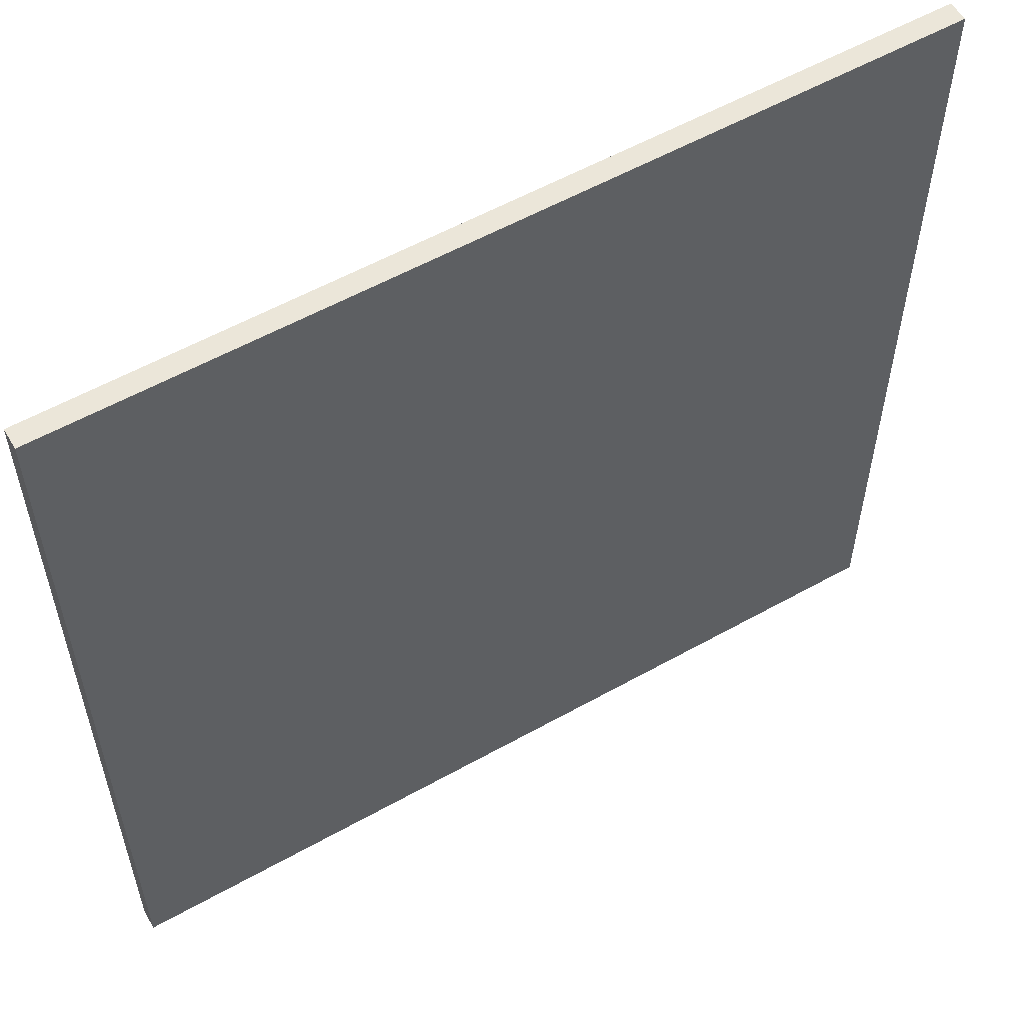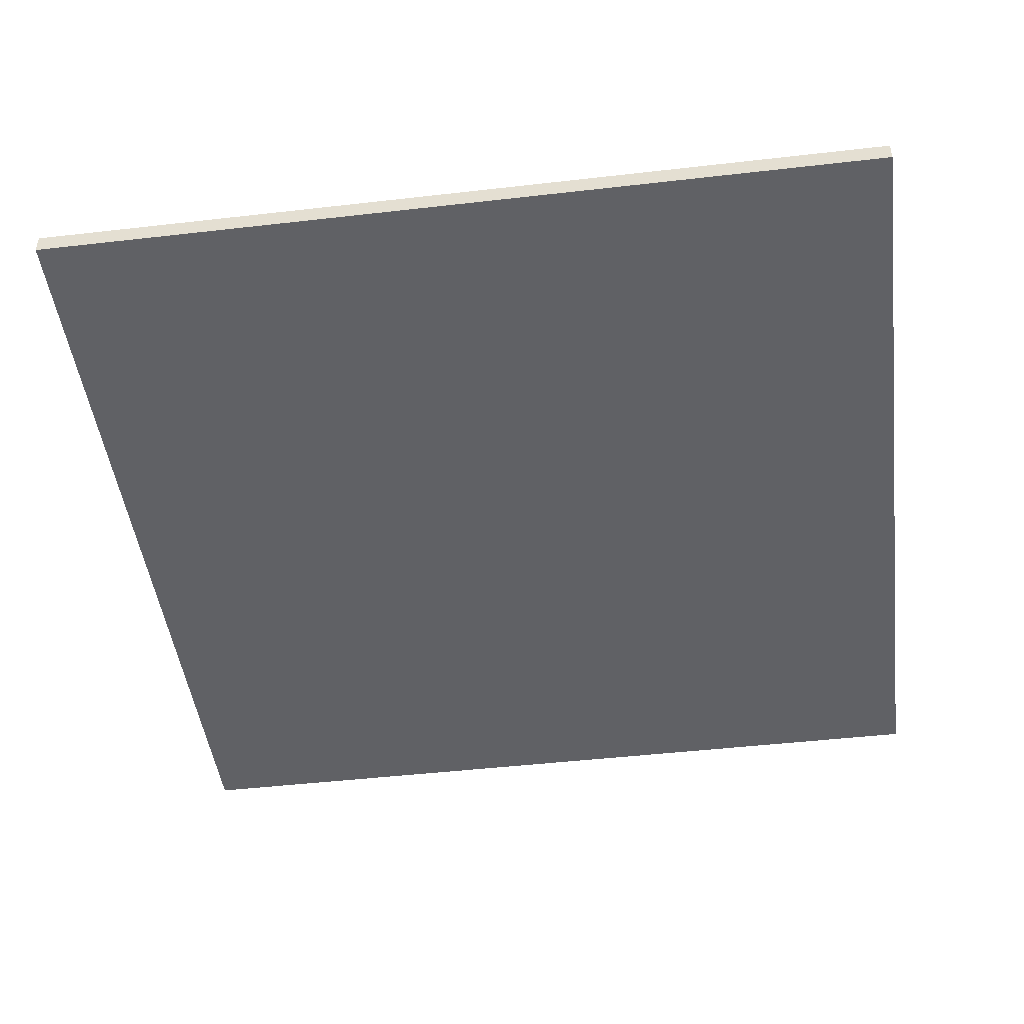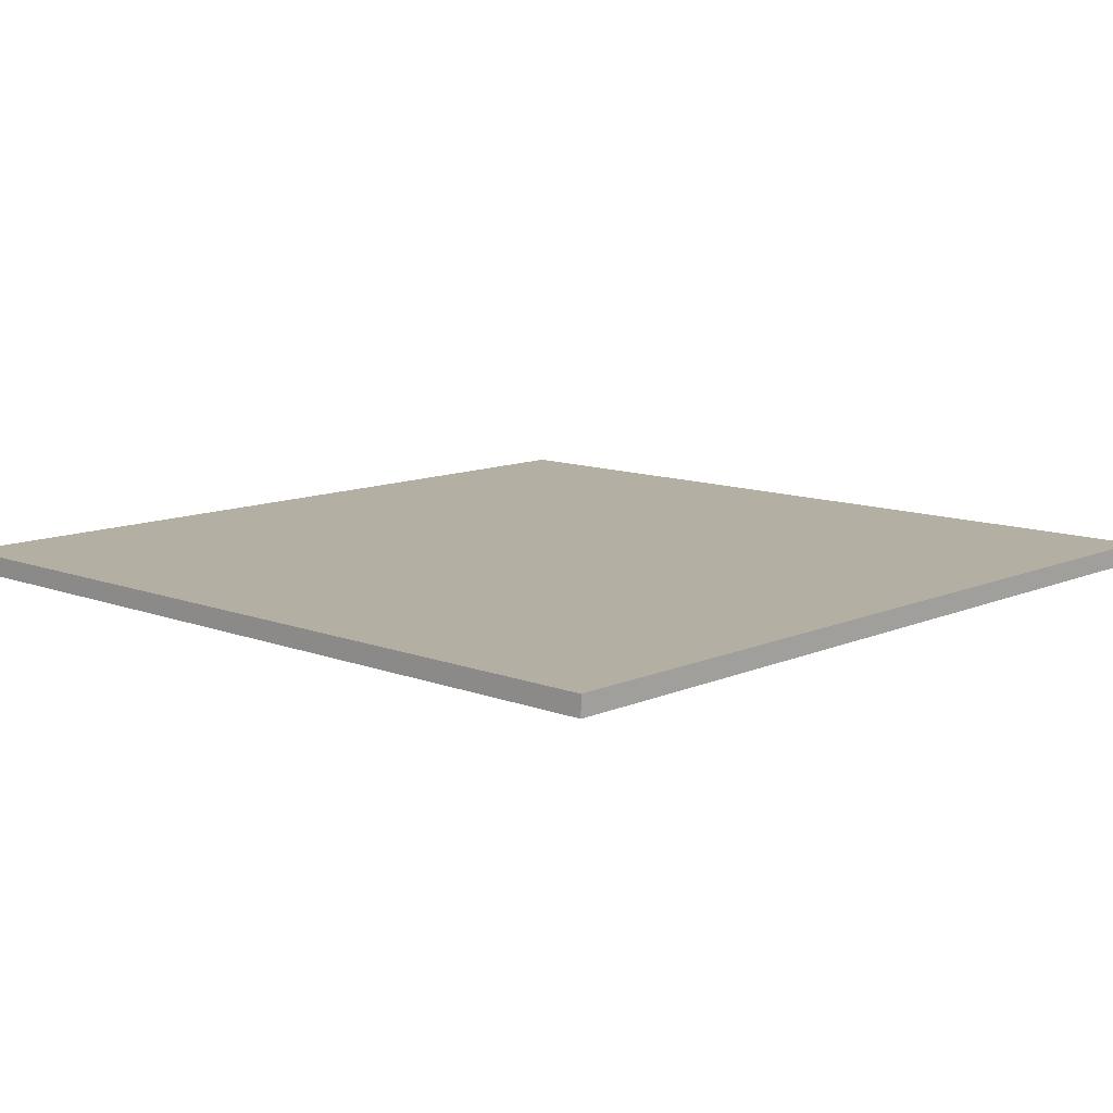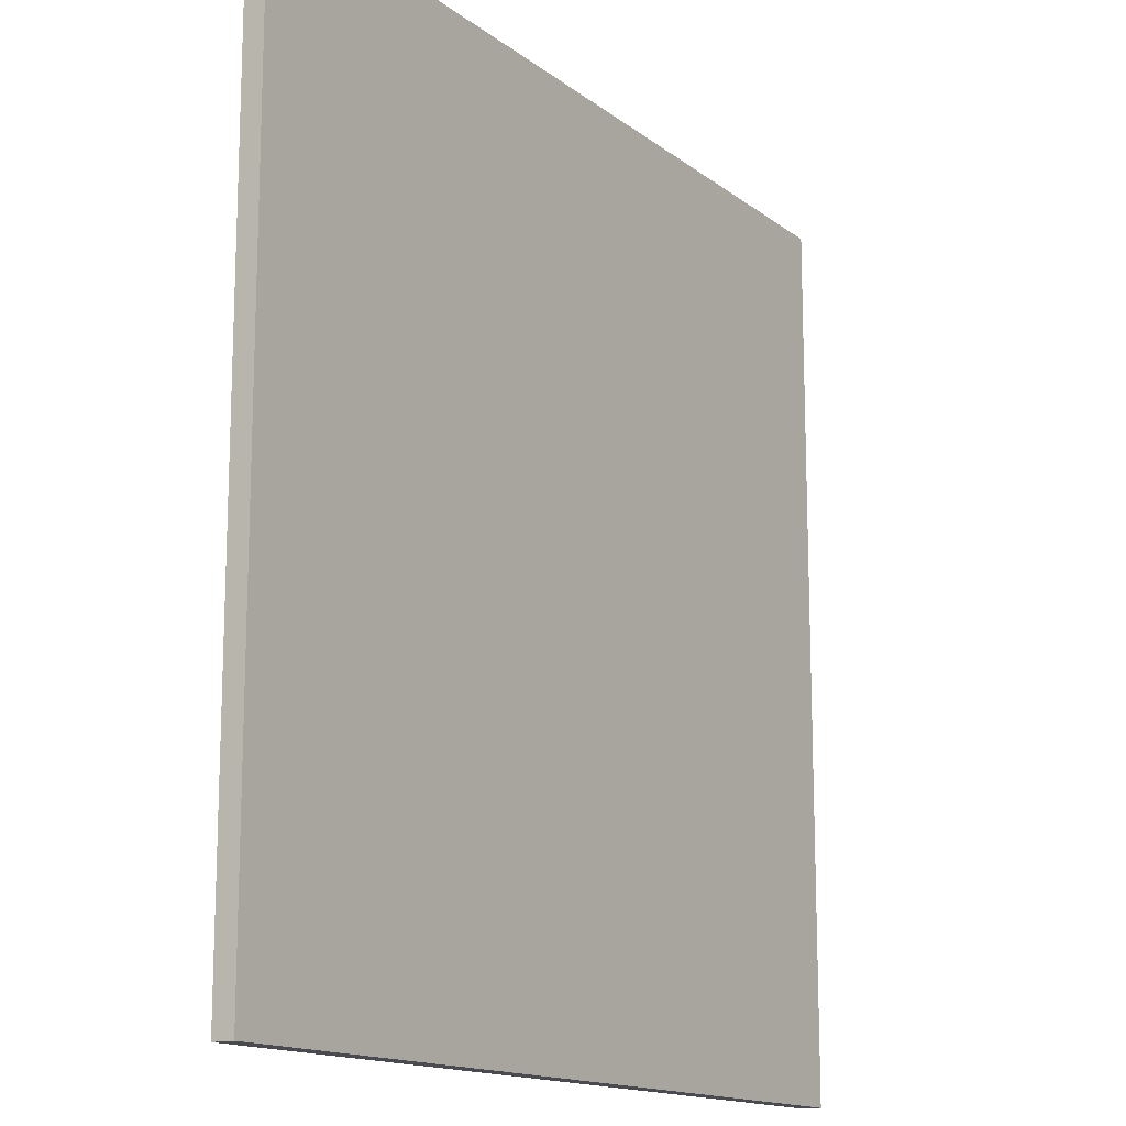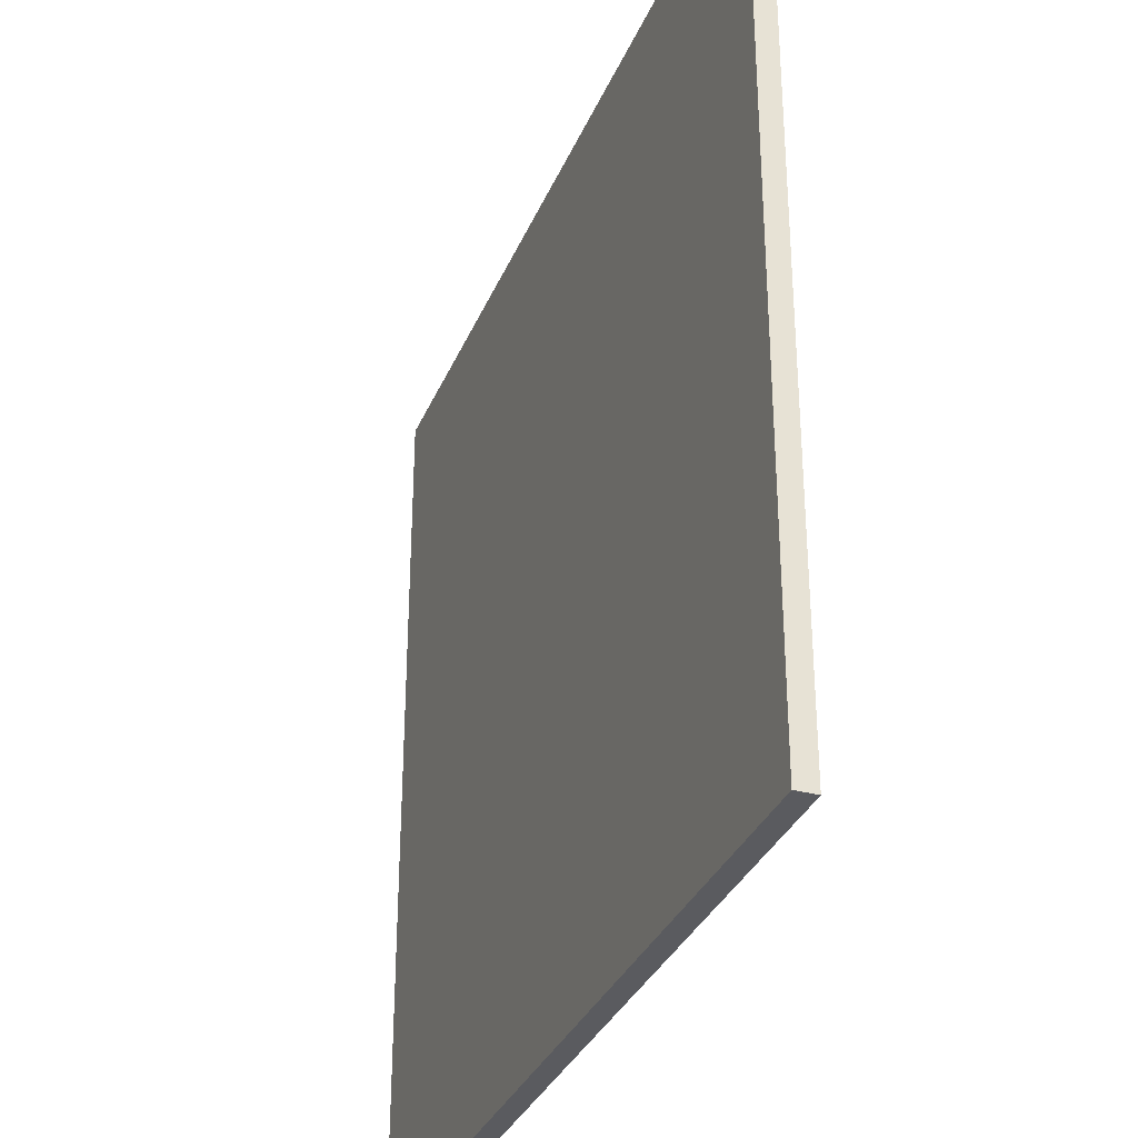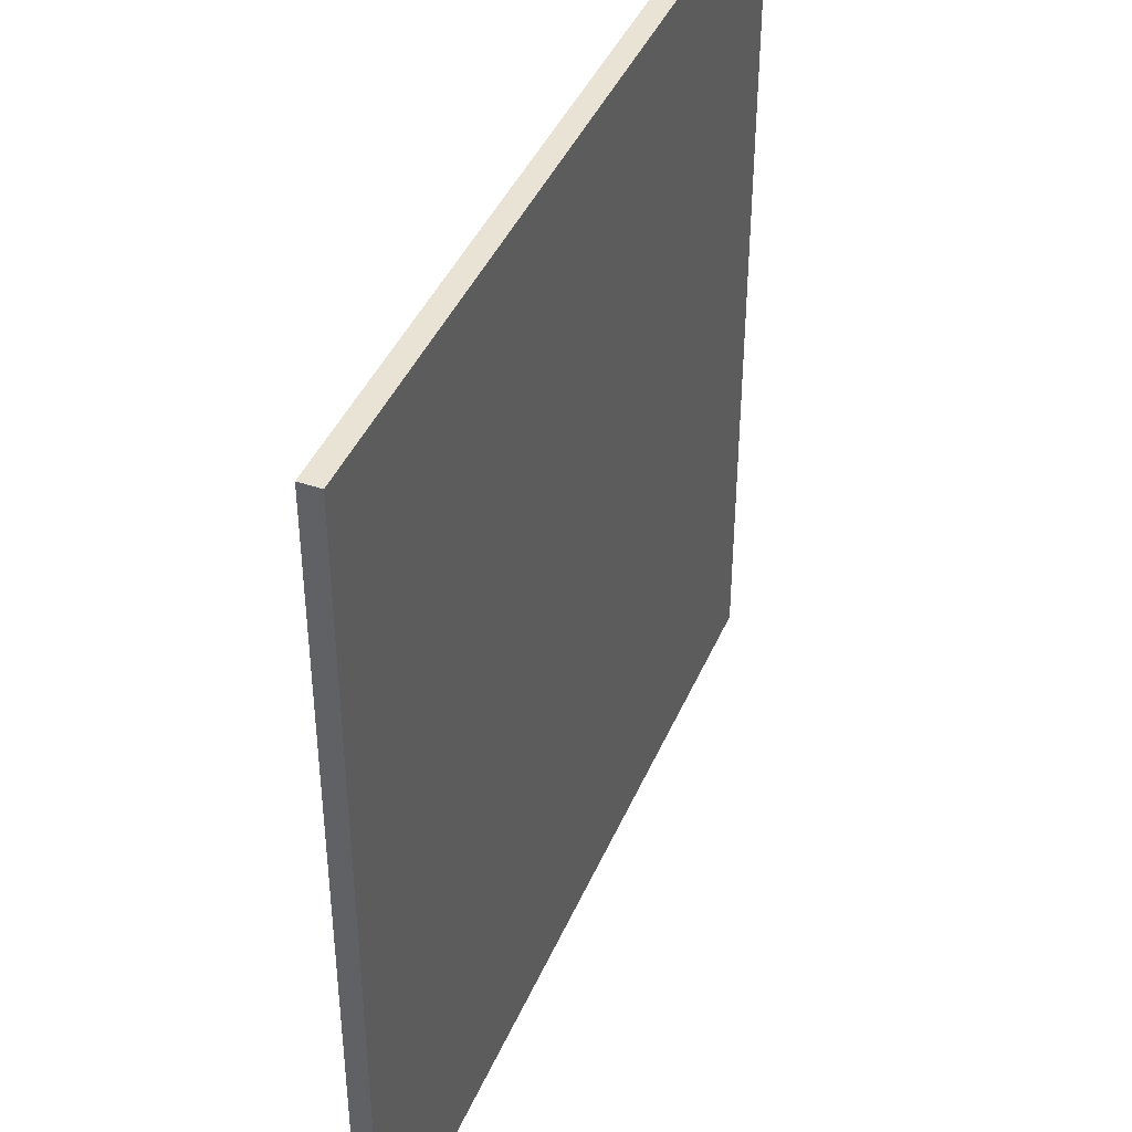
<metadata>
{"format":"obj","ext":"obj","renderer":"f3d","projection":"perspective","resolution":1024,"background":"white","views":[{"elev":56.8,"azim":149.7,"up":"+Z"},{"elev":-47.1,"azim":-82.6,"up":"+Y"},{"elev":11.1,"azim":43.2,"up":"+Y"},{"elev":-14.6,"azim":122.5,"up":"+Z"},{"elev":-33.0,"azim":69.6,"up":"+Z"},{"elev":42.2,"azim":112.1,"up":"+Z"}]}
</metadata>
<code>
o Cube_Cube.005
v -42.5 -1 42.5
v -42.5 1 42.5
v -42.5 -1 -42.5
v -42.5 1 -42.5
v 42.5 -1 42.5
v 42.5 1 42.5
v 42.5 -1 -42.5
v 42.5 1 -42.5
f 1 2 4 3
f 3 4 8 7
f 7 8 6 5
f 5 6 2 1
f 3 7 5 1
f 8 4 2 6

</code>
